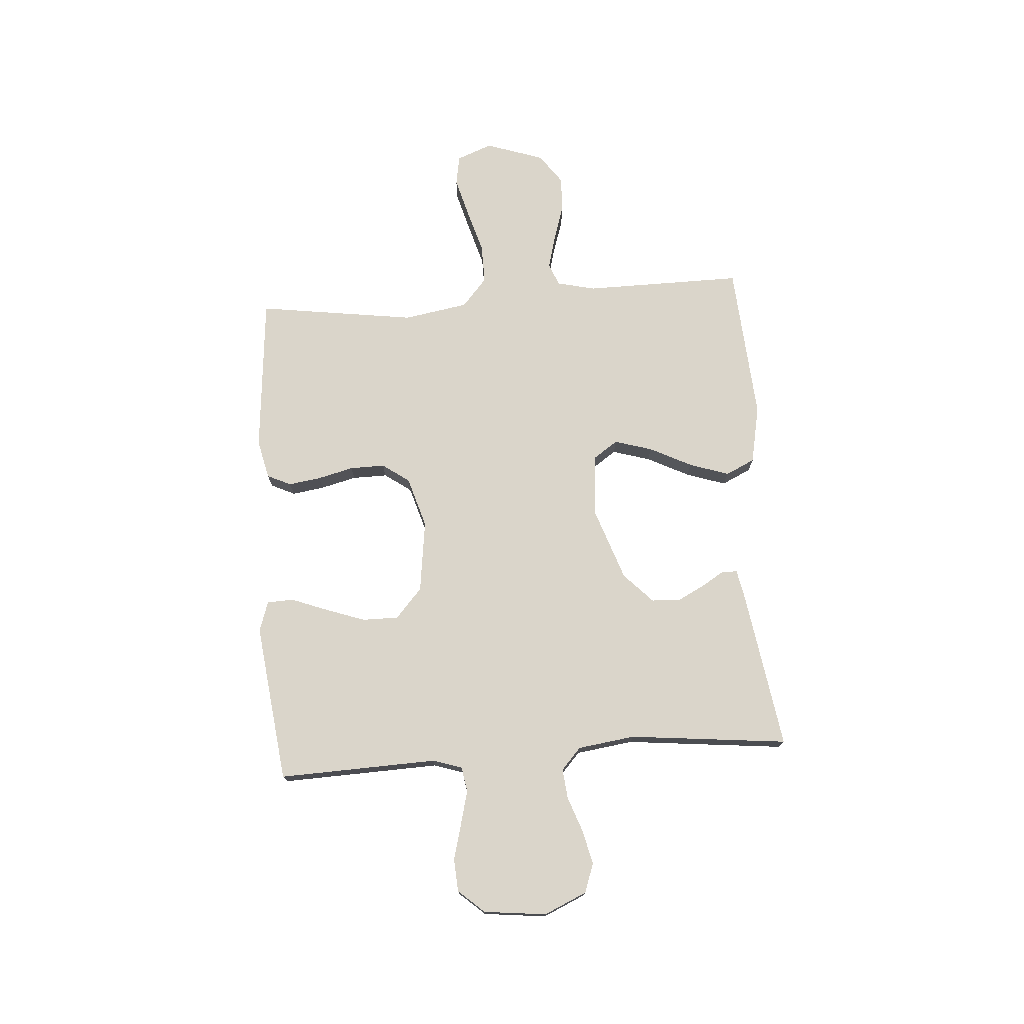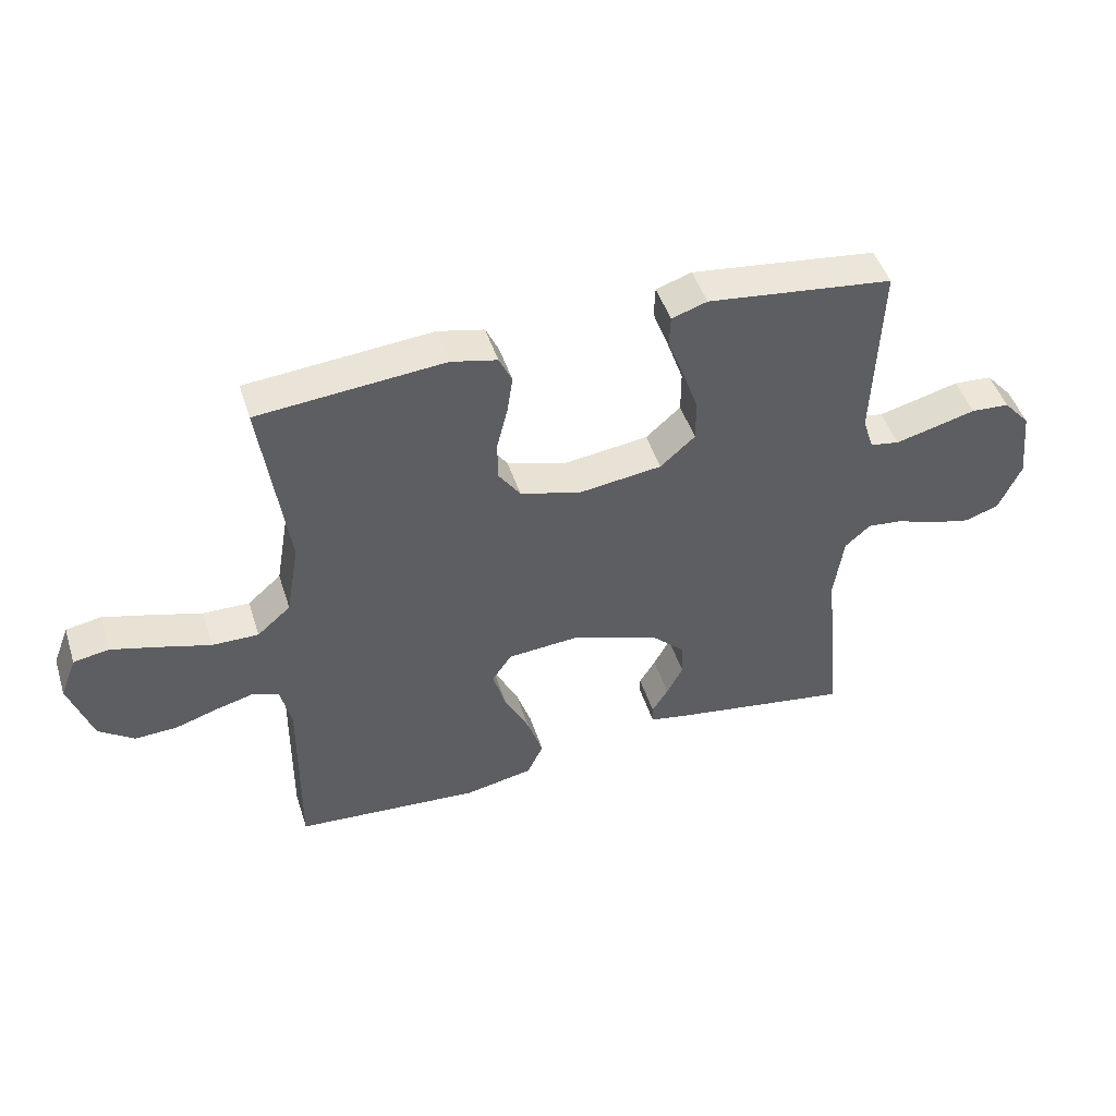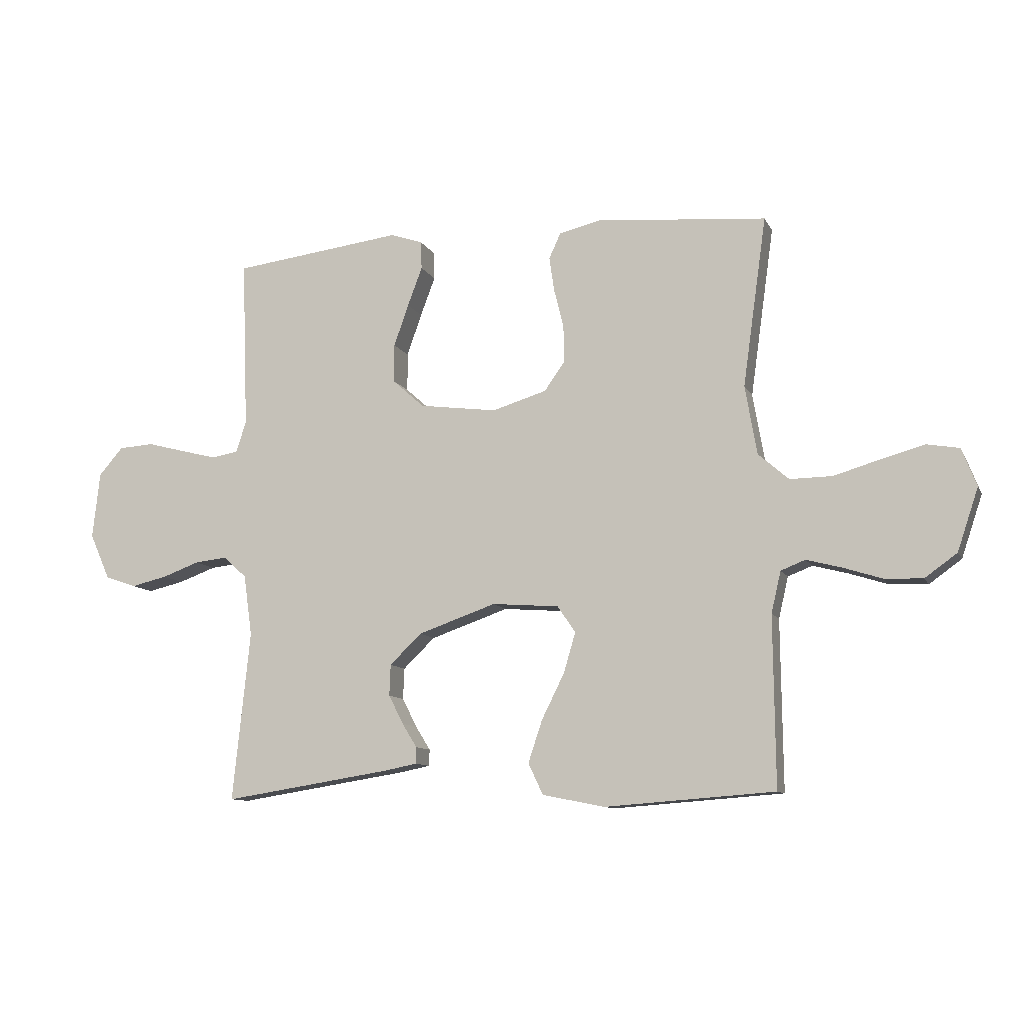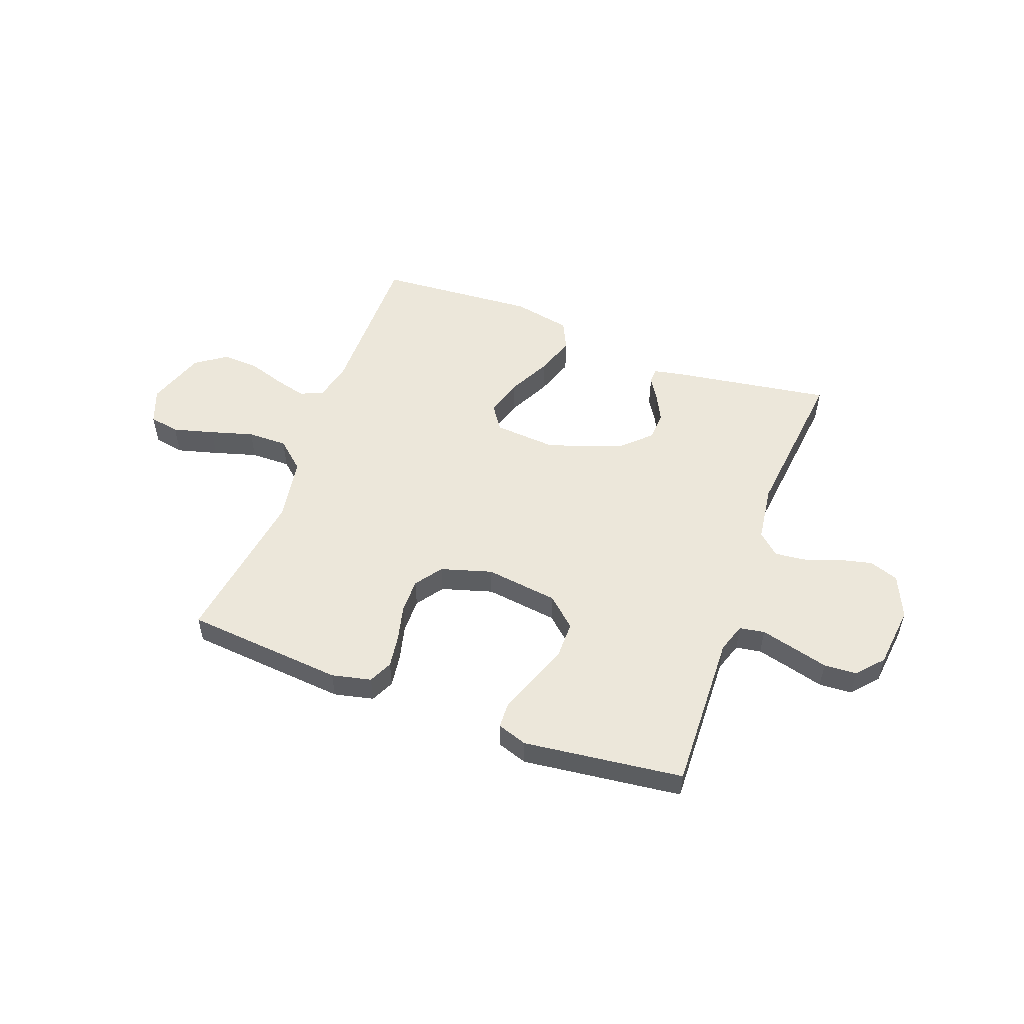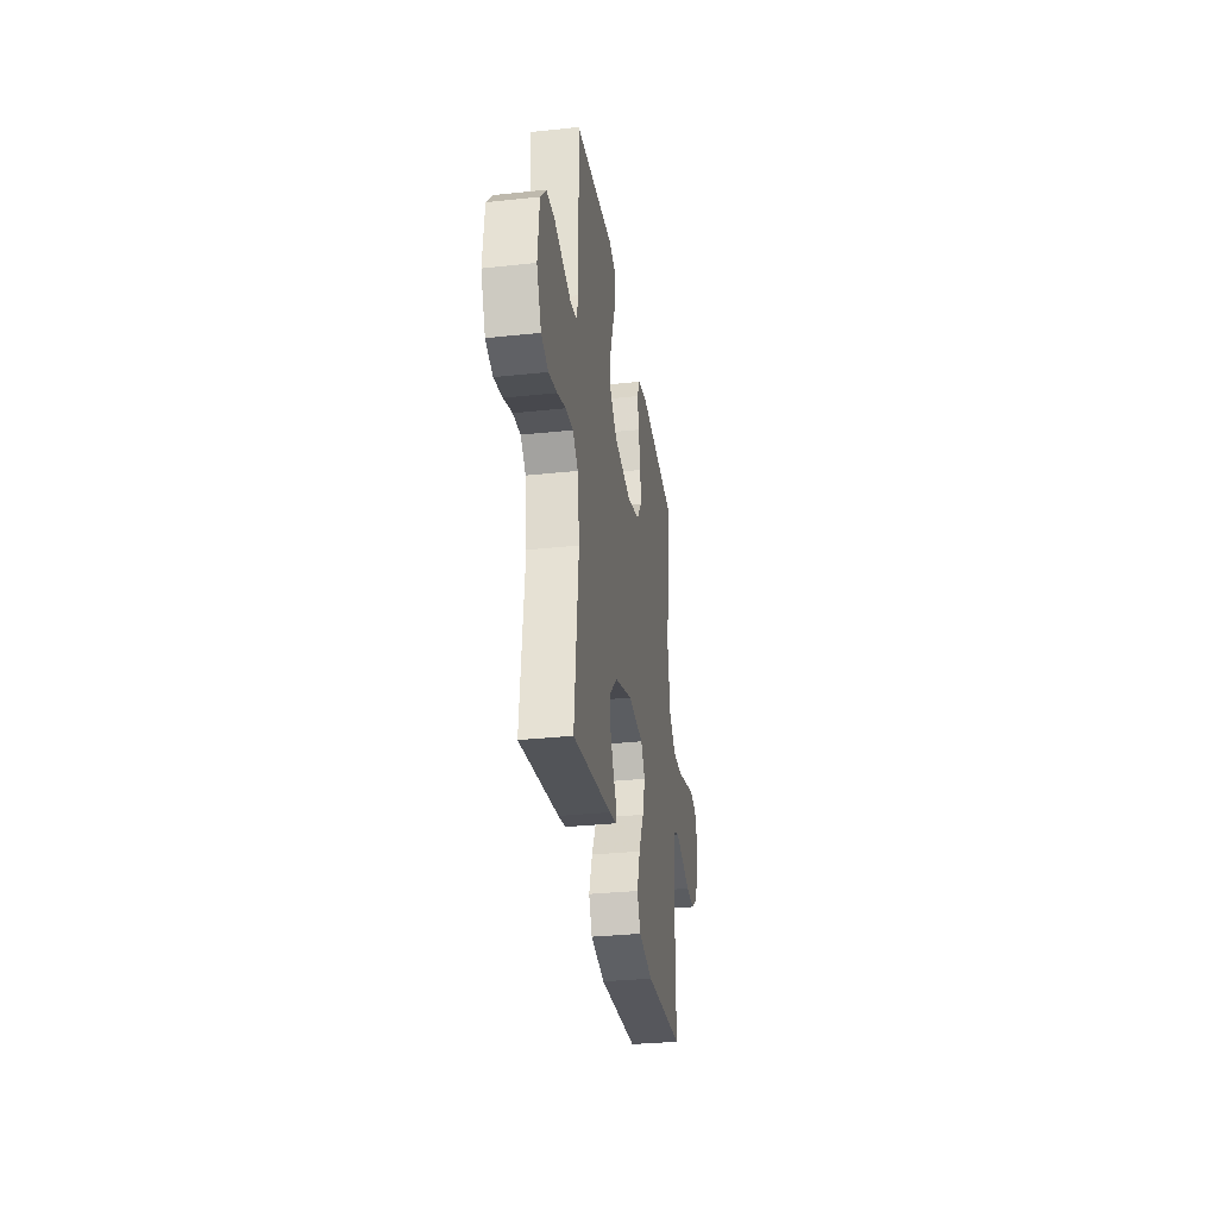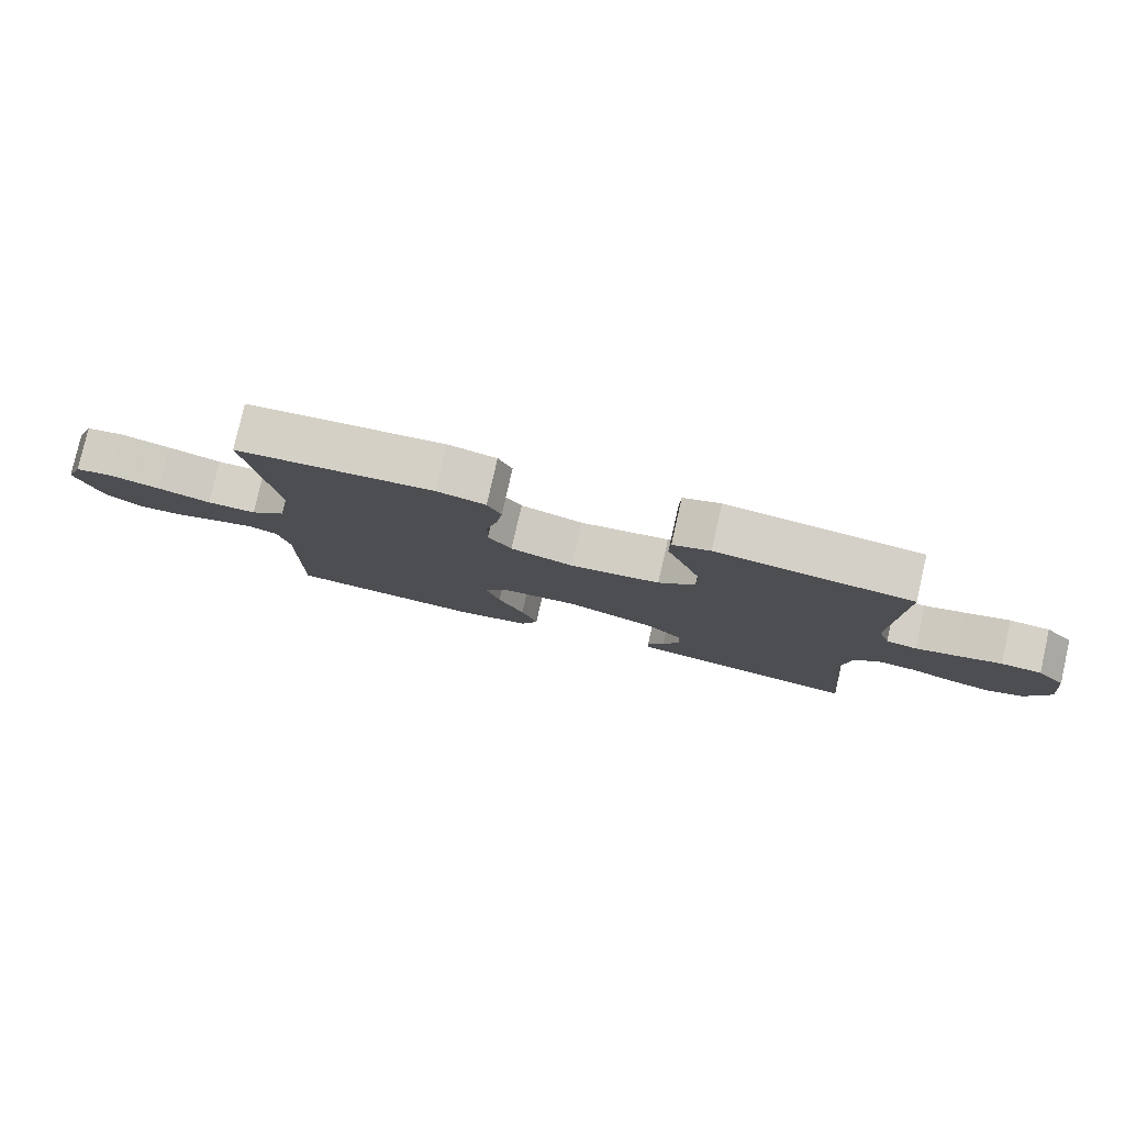
<metadata>
{"format":"obj","ext":"obj","renderer":"f3d","projection":"perspective","resolution":1024,"background":"white","views":[{"elev":74.3,"azim":86.0,"up":"+Y"},{"elev":47.5,"azim":-17.5,"up":"+Z"},{"elev":-10.2,"azim":-162.4,"up":"+Z"},{"elev":52.6,"azim":20.5,"up":"+Y"},{"elev":-31.8,"azim":98.6,"up":"+Z"},{"elev":79.3,"azim":12.8,"up":"+Z"}]}
</metadata>
<code>
v -0.5 0.07 -0.5
v -0.497 0.07 -0.2
v -0.514 0.07 -0.127
v -0.557 0.07 -0.11
v -0.618 0.07 -0.126
v -0.687 0.07 -0.148
v -0.755 0.07 -0.151
v -0.812 0.07 -0.11
v -0.849 0.07 0
v -0.823 0.07 0.067
v -0.766 0.07 0.077
v -0.689 0.07 0.056
v -0.608 0.07 0.032
v -0.533 0.07 0.031
v -0.479 0.07 0.078
v -0.458 0.07 0.2
v -0.5 0.07 0.5
v -0.2 0.07 0.526
v -0.126 0.07 0.509
v -0.105 0.07 0.464
v -0.114 0.07 0.403
v -0.131 0.07 0.335
v -0.132 0.07 0.269
v -0.096 0.07 0.218
v 0 0.07 0.189
v 0.137 0.07 0.207
v 0.193 0.07 0.257
v 0.193 0.07 0.325
v 0.167 0.07 0.399
v 0.141 0.07 0.468
v 0.143 0.07 0.518
v 0.2 0.07 0.537
v 0.5 0.07 0.5
v 0.489 0.07 0.2
v 0.507 0.07 0.145
v 0.554 0.07 0.137
v 0.617 0.07 0.153
v 0.685 0.07 0.171
v 0.747 0.07 0.167
v 0.79 0.07 0.118
v 0.803 0.07 0
v 0.767 0.07 -0.081
v 0.712 0.07 -0.1
v 0.648 0.07 -0.085
v 0.582 0.07 -0.061
v 0.525 0.07 -0.055
v 0.484 0.07 -0.092
v 0.469 0.07 -0.2
v 0.5 0.07 -0.5
v 0.2 0.07 -0.453
v 0.145 0.07 -0.442
v 0.144 0.07 -0.413
v 0.17 0.07 -0.371
v 0.196 0.07 -0.32
v 0.194 0.07 -0.265
v 0.138 0.07 -0.211
v 0 0.07 -0.163
v -0.118 0.07 -0.172
v -0.15 0.07 -0.219
v -0.129 0.07 -0.29
v -0.089 0.07 -0.37
v -0.064 0.07 -0.445
v -0.09 0.07 -0.5
v -0.2 0.07 -0.522
v -0.5 0 -0.5
v -0.497 0 -0.2
v -0.514 0 -0.127
v -0.557 0 -0.11
v -0.618 0 -0.126
v -0.687 0 -0.148
v -0.755 0 -0.151
v -0.812 0 -0.11
v -0.849 0 0
v -0.823 0 0.067
v -0.766 0 0.077
v -0.689 0 0.056
v -0.608 0 0.032
v -0.533 0 0.031
v -0.479 0 0.078
v -0.458 0 0.2
v -0.5 0 0.5
v -0.2 0 0.526
v -0.126 0 0.509
v -0.105 0 0.464
v -0.114 0 0.403
v -0.131 0 0.335
v -0.132 0 0.269
v -0.096 0 0.218
v 0 0 0.189
v 0.137 0 0.207
v 0.193 0 0.257
v 0.193 0 0.325
v 0.167 0 0.399
v 0.141 0 0.468
v 0.143 0 0.518
v 0.2 0 0.537
v 0.5 0 0.5
v 0.489 0 0.2
v 0.507 0 0.145
v 0.554 0 0.137
v 0.617 0 0.153
v 0.685 0 0.171
v 0.747 0 0.167
v 0.79 0 0.118
v 0.803 0 0
v 0.767 0 -0.081
v 0.712 0 -0.1
v 0.648 0 -0.085
v 0.582 0 -0.061
v 0.525 0 -0.055
v 0.484 0 -0.092
v 0.469 0 -0.2
v 0.5 0 -0.5
v 0.2 0 -0.453
v 0.145 0 -0.442
v 0.144 0 -0.413
v 0.17 0 -0.371
v 0.196 0 -0.32
v 0.194 0 -0.265
v 0.138 0 -0.211
v 0 0 -0.163
v -0.118 0 -0.172
v -0.15 0 -0.219
v -0.129 0 -0.29
v -0.089 0 -0.37
v -0.064 0 -0.445
v -0.09 0 -0.5
v -0.2 0 -0.522
f 64 1 2
f 63 64 2
f 62 63 2
f 61 62 2
f 60 61 2
f 59 60 2 3
f 58 59 3 4
f 57 58 4
f 51 52 53
f 50 51 53
f 49 50 53
f 48 49 53
f 47 48 53 54
f 46 47 54 55
f 43 44 45
f 42 43 45
f 41 42 45
f 40 41 45
f 39 40 45
f 38 39 45
f 37 38 45
f 36 37 45 46
f 46 55 56
f 36 46 56
f 35 36 56
f 32 33 34
f 31 32 34
f 30 31 34
f 29 30 34
f 28 29 34 35
f 20 21 22
f 19 20 22
f 18 19 22
f 17 18 22
f 16 17 22
f 15 16 22 23
f 14 15 23 24
f 11 12 13
f 10 11 13
f 9 10 13
f 8 9 13
f 7 8 13
f 6 7 13
f 5 6 13
f 4 5 13 14
f 14 24 25
f 4 14 25
f 57 4 25
f 27 28 35
f 35 56 57
f 27 35 57
f 26 27 57
f 25 26 57
f 66 65 128
f 66 128 127
f 66 127 126
f 66 126 125
f 66 125 124
f 67 66 124 123
f 68 67 123 122
f 68 122 121
f 117 116 115
f 117 115 114
f 117 114 113
f 117 113 112
f 118 117 112 111
f 119 118 111 110
f 109 108 107
f 109 107 106
f 109 106 105
f 109 105 104
f 109 104 103
f 109 103 102
f 109 102 101
f 110 109 101 100
f 120 119 110
f 120 110 100
f 120 100 99
f 98 97 96
f 98 96 95
f 98 95 94
f 98 94 93
f 99 98 93 92
f 86 85 84
f 86 84 83
f 86 83 82
f 86 82 81
f 86 81 80
f 87 86 80 79
f 88 87 79 78
f 77 76 75
f 77 75 74
f 77 74 73
f 77 73 72
f 77 72 71
f 77 71 70
f 77 70 69
f 78 77 69 68
f 89 88 78
f 89 78 68
f 89 68 121
f 99 92 91
f 121 120 99
f 121 99 91
f 121 91 90
f 121 90 89
f 1 65 66 2
f 2 66 67 3
f 3 67 68 4
f 4 68 69 5
f 5 69 70 6
f 6 70 71 7
f 7 71 72 8
f 8 72 73 9
f 9 73 74 10
f 10 74 75 11
f 11 75 76 12
f 12 76 77 13
f 13 77 78 14
f 14 78 79 15
f 15 79 80 16
f 16 80 81 17
f 17 81 82 18
f 18 82 83 19
f 19 83 84 20
f 20 84 85 21
f 21 85 86 22
f 22 86 87 23
f 23 87 88 24
f 24 88 89 25
f 25 89 90 26
f 26 90 91 27
f 27 91 92 28
f 28 92 93 29
f 29 93 94 30
f 30 94 95 31
f 31 95 96 32
f 32 96 97 33
f 33 97 98 34
f 34 98 99 35
f 35 99 100 36
f 36 100 101 37
f 37 101 102 38
f 38 102 103 39
f 39 103 104 40
f 40 104 105 41
f 41 105 106 42
f 42 106 107 43
f 43 107 108 44
f 44 108 109 45
f 45 109 110 46
f 46 110 111 47
f 47 111 112 48
f 48 112 113 49
f 49 113 114 50
f 50 114 115 51
f 51 115 116 52
f 52 116 117 53
f 53 117 118 54
f 54 118 119 55
f 55 119 120 56
f 56 120 121 57
f 57 121 122 58
f 58 122 123 59
f 59 123 124 60
f 60 124 125 61
f 61 125 126 62
f 62 126 127 63
f 63 127 128 64
f 64 128 65 1

</code>
